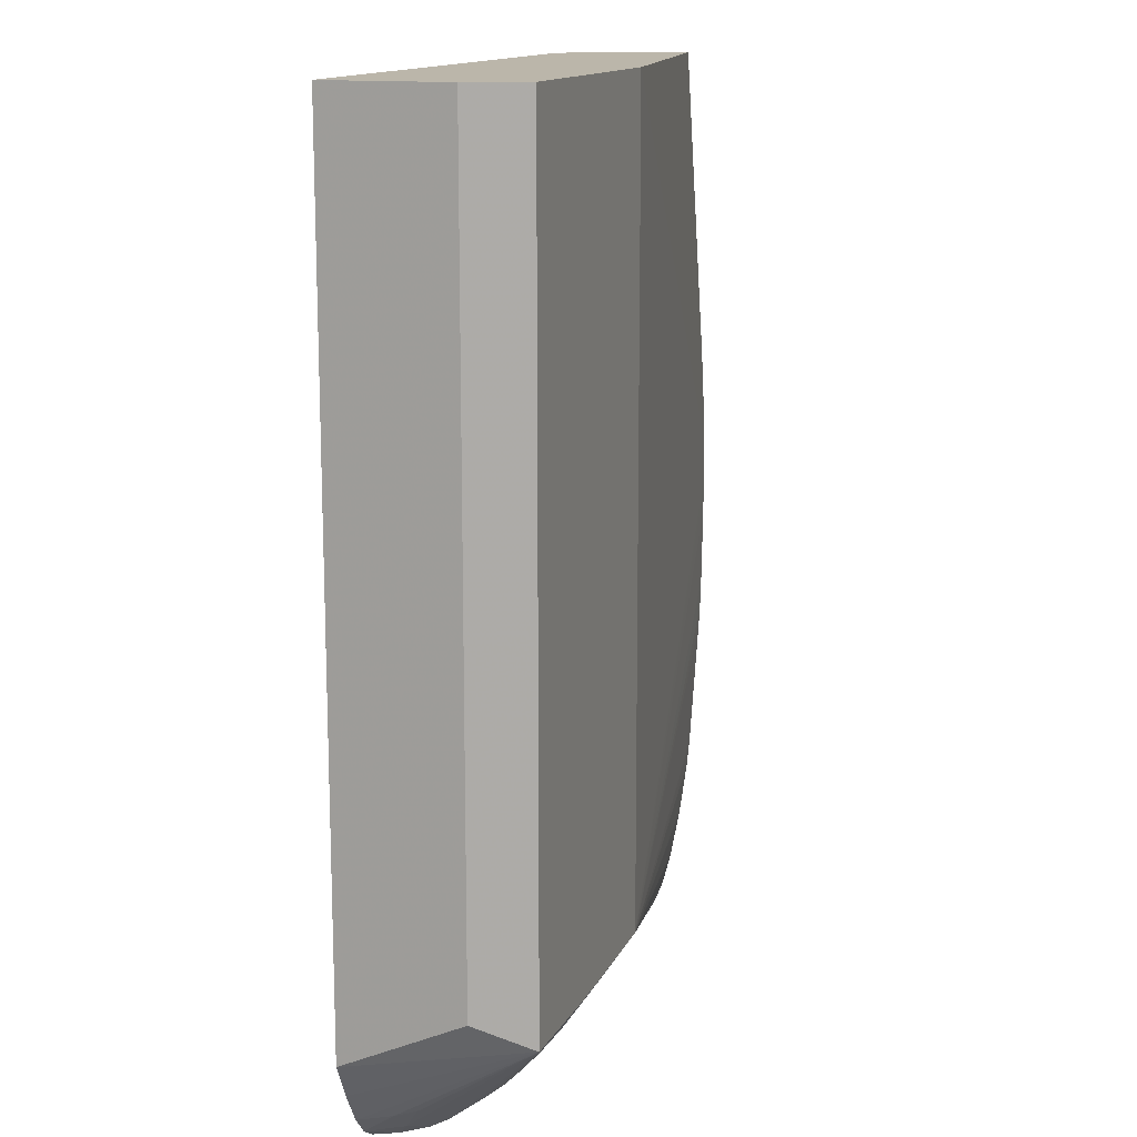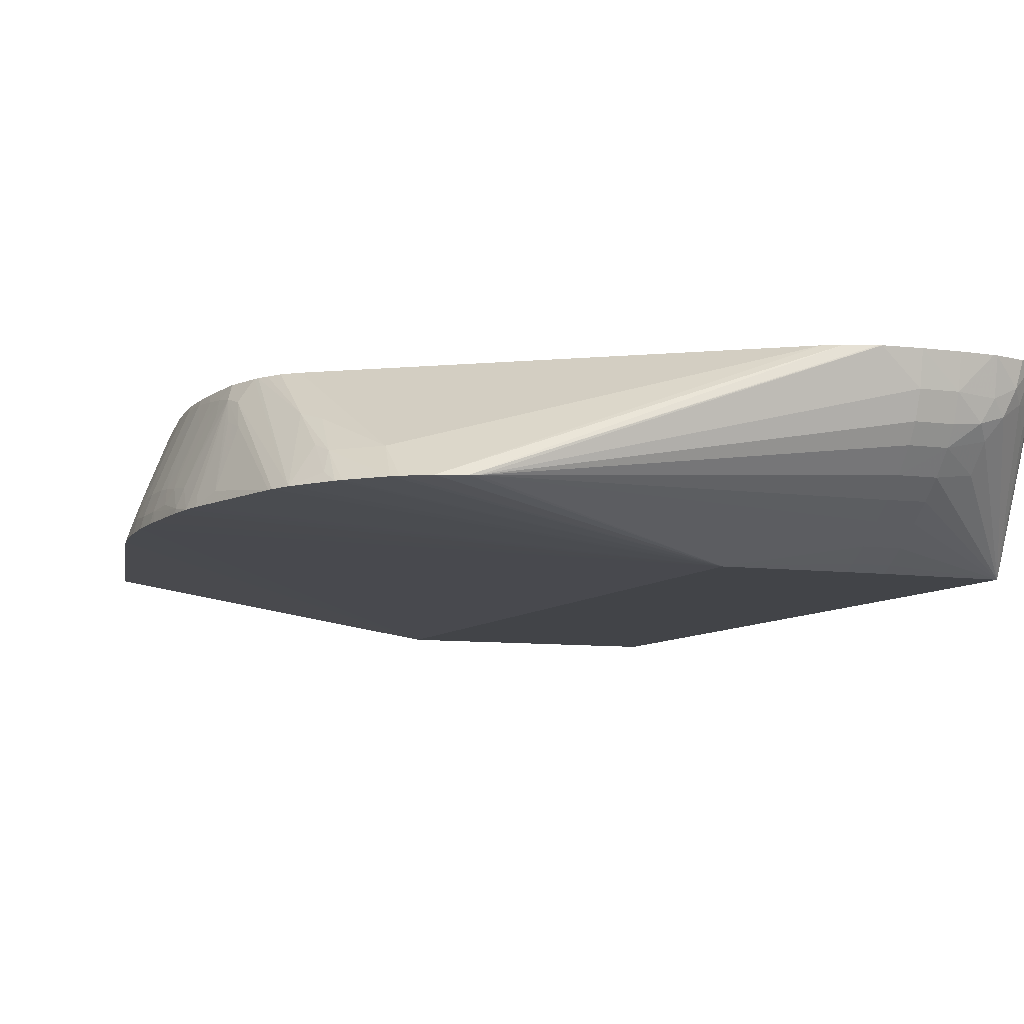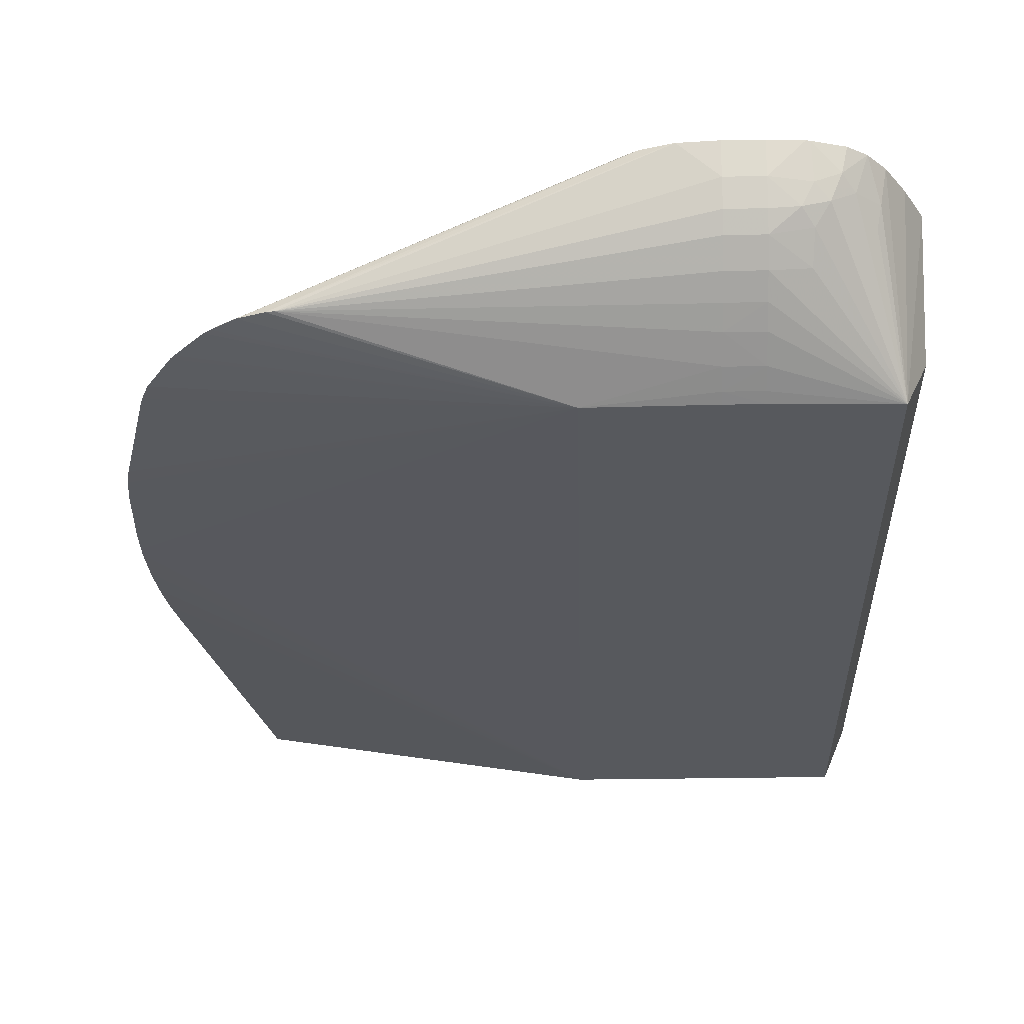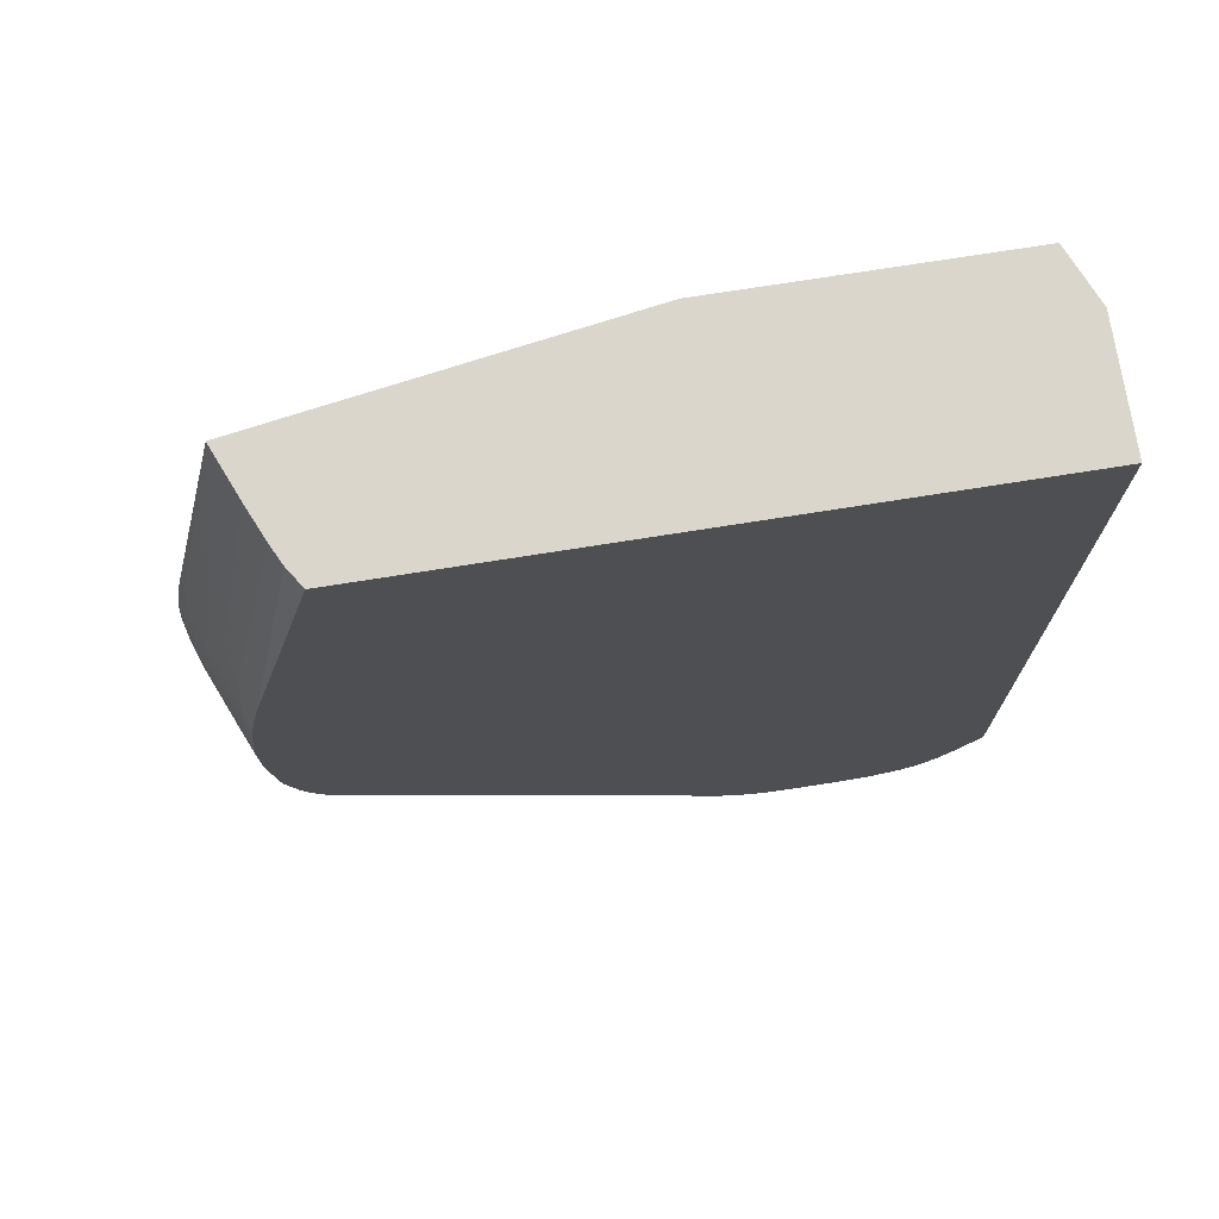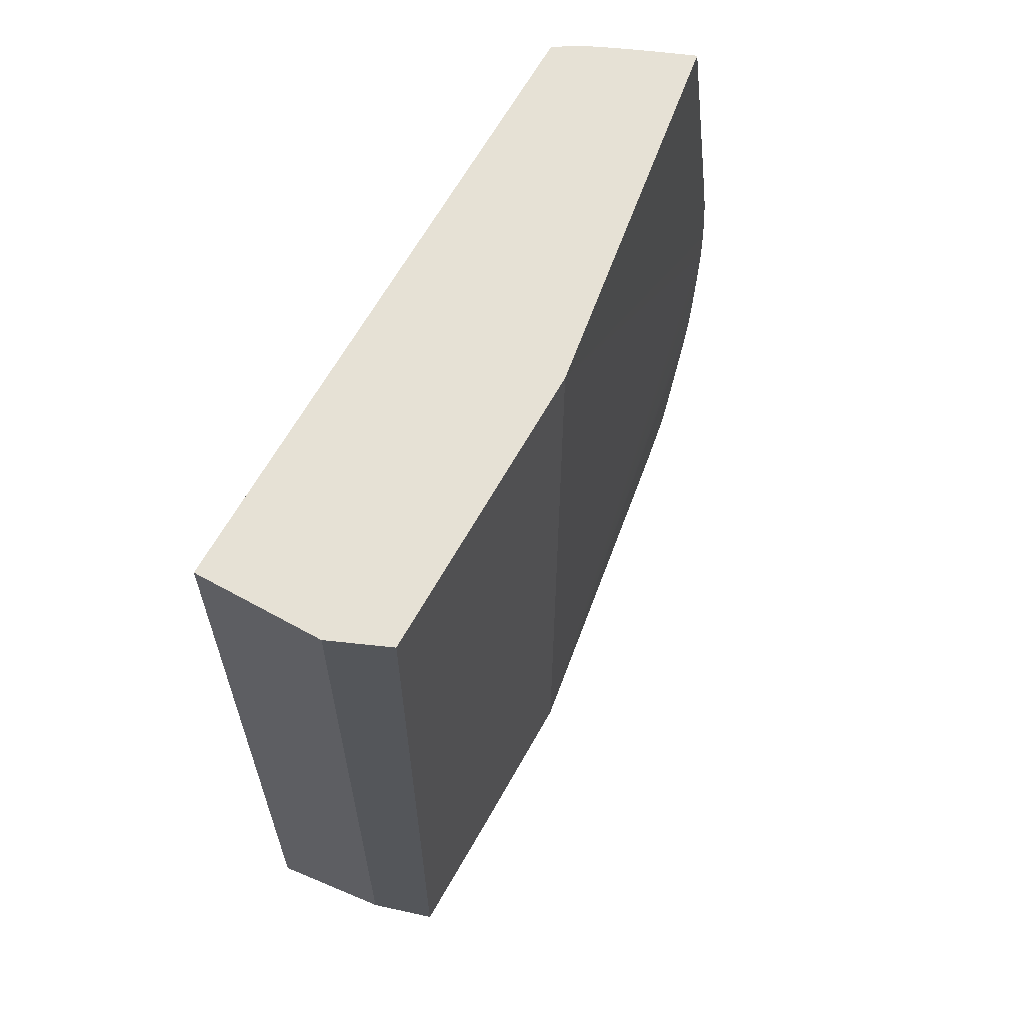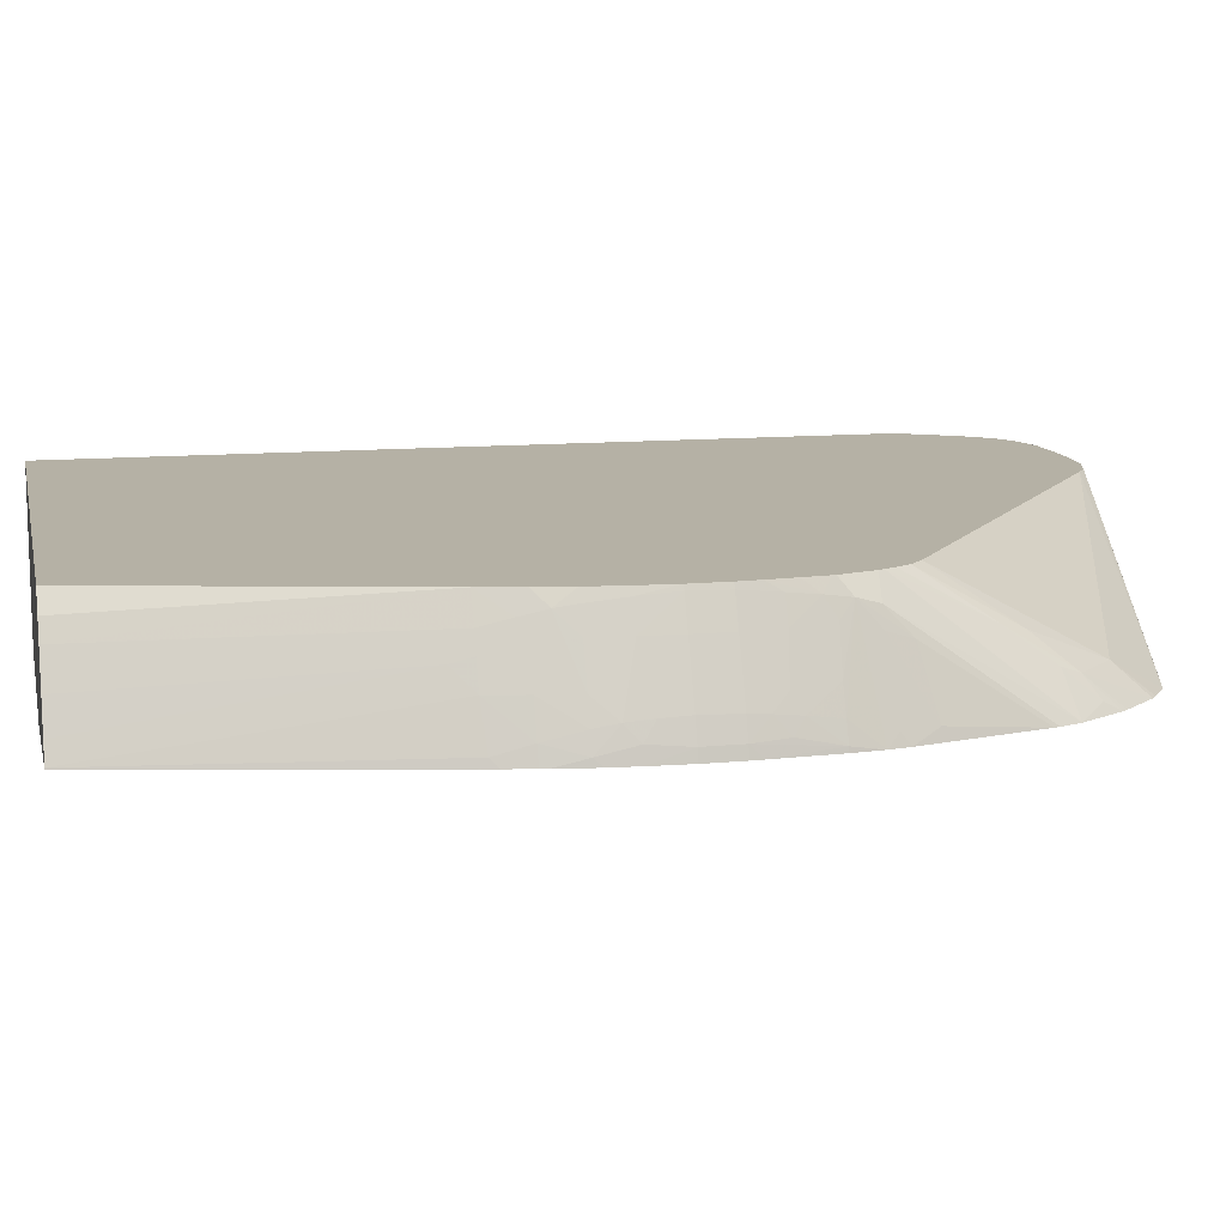
<metadata>
{"format":"obj","ext":"obj","renderer":"f3d","projection":"perspective","resolution":1024,"background":"white","views":[{"elev":13.9,"azim":108.2,"up":"+Y"},{"elev":-8.0,"azim":-21.5,"up":"+Z"},{"elev":-29.6,"azim":1.6,"up":"+Z"},{"elev":73.7,"azim":-9.0,"up":"+Y"},{"elev":64.4,"azim":119.2,"up":"+Y"},{"elev":11.8,"azim":-102.3,"up":"+Z"}]}
</metadata>
<code>
v -0.2907 0.2375 0.07973
v -0.2906 0.2316 0.07973
v -0.2892 0.2375 0.08557
v -0.2899 0.2569 0.07973
v -0.07117 0.4655 0.05182
v -0.07117 0.06011 0.05182
v -0.2903 0.2186 0.07973
v -0.2888 0.2186 0.08557
v -0.2855 0.2375 0.09639
v -0.2852 0.2513 0.09579
v -0.2879 0.2572 0.08727
v -0.2852 0.2186 0.0959
v -0.2875 0.2755 0.08334
v -0.2888 0.2714 0.07973
v -0.2884 0.2755 0.07973
v -0.2861 0.2909 0.07973
v -0.2856 0.2945 0.07973
v -0.283 0.3077 0.07973
v -0.2487 0.4655 0.07973
v 0.07036 0.4655 0.05182
v -0.009437 0.05923 0.05182
v -0.009437 0.05407 0.05514
v -0.009437 0.04459 0.06171
v -0.1994 0.02395 0.07973
v -0.2034 0.02456 0.07973
v -0.2163 0.02892 0.07973
v -0.2165 0.02902 0.07973
v -0.2285 0.03706 0.07973
v -0.2319 0.03971 0.07973
v -0.2471 0.05648 0.07973
v -0.2493 0.05923 0.07973
v -0.2629 0.08121 0.07973
v -0.267 0.09162 0.07973
v -0.2678 0.09427 0.07973
v -0.2839 0.1552 0.07973
v -0.2858 0.1645 0.07973
v -0.286 0.1656 0.07973
v -0.2863 0.1677 0.07973
v -0.2878 0.1805 0.07973
v -0.29 0.2127 0.07973
v -0.2872 0.1805 0.08217
v -0.2873 0.2013 0.08667
v -0.2849 0.2088 0.09513
v -0.2815 0.2375 0.1059
v -0.2814 0.2186 0.1054
v -0.2743 0.2375 0.1236
v -0.2735 0.2565 0.1236
v -0.2848 0.264 0.09474
v -0.2841 0.2755 0.09285
v -0.2826 0.2945 0.08842
v -0.2809 0.3117 0.08373
v -0.2485 0.4655 0.08022
v 0.08223 0.4655 0.07973
v 0.07036 0.06113 0.05182
v 0.009546 0.05923 0.05182
v 0.009546 0.05407 0.05515
v 0.009546 0.04459 0.06169
v -0.009437 0.03232 0.0712
v -0.009437 0.02284 0.07954
v -0.009437 0.01308 0.08904
v -0.009437 0.003549 0.1007
v -0.009437 -0.001935 0.1102
v -0.009437 -0.006443 0.1236
v -0.02849 -0.008069 0.1406
v -0.03017 -0.007651 0.1406
v -0.0443 -0.003468 0.1406
v -0.05255 0.001597 0.1406
v -0.2282 0.05672 0.09528
v -0.2471 0.07582 0.09525
v -0.2513 0.06829 0.08455
v -0.25 0.08553 0.09884
v -0.2495 0.1099 0.1164
v -0.2556 0.1583 0.1406
v -0.2567 0.161 0.1406
v -0.2641 0.1616 0.1295
v -0.2668 0.1491 0.1161
v -0.2786 0.1426 0.08557
v -0.2825 0.1597 0.08555
v -0.2657 0.1725 0.1326
v -0.2835 0.1805 0.09168
v -0.2844 0.1961 0.09375
v -0.2812 0.2013 0.1027
v -0.2724 0.1996 0.1236
v -0.2739 0.2186 0.1236
v -0.2681 0.2375 0.1383
v -0.2679 0.2186 0.1379
v -0.2677 0.2565 0.1369
v -0.2668 0.2755 0.135
v -0.2717 0.2755 0.1236
v -0.2795 0.2755 0.1046
v -0.2765 0.2945 0.1046
v -0.2727 0.3135 0.1046
v -0.2447 0.4655 0.08972
v -0.2662 0.324 0.1148
v 0.08223 0.07438 0.07973
v 0.08223 0.4655 0.1406
v 0.08223 0.0464 0.1406
v 0.0727 0.02832 0.1406
v 0.06252 0.0121 0.1406
v 0.05963 0.01535 0.1236
v 0.05759 0.01833 0.1131
v 0.0478 0.005037 0.1224
v 0.03638 0.000575 0.1153
v 0.02944 0.005083 0.1049
v 0.02857 0.01545 0.09144
v 0.009546 0.01308 0.08906
v 0.009546 0.02265 0.07973
v 0.009546 0.03241 0.07118
v 0.009546 0.003549 0.1007
v 0.009546 -0.001935 0.1102
v 0.009546 -0.006443 0.1236
v -0.009437 -0.009324 0.1406
v -0.2414 0.1391 0.1406
v -0.2435 0.09724 0.1126
v -0.2485 0.1458 0.1406
v -0.2528 0.153 0.1406
v -0.2623 0.1782 0.1406
v -0.2684 0.1616 0.12
v -0.275 0.1616 0.1046
v -0.2625 0.1788 0.1406
v -0.2665 0.1852 0.1344
v -0.2696 0.1795 0.1252
v -0.2783 0.1805 0.1046
v -0.2672 0.1996 0.136
v -0.2667 0.2186 0.1406
v -0.2671 0.2375 0.1406
v -0.2657 0.2073 0.1406
v -0.2659 0.2565 0.1406
v -0.264 0.2755 0.1406
v -0.2661 0.286 0.1335
v -0.2687 0.2932 0.124
v -0.2673 0.3135 0.1175
v -0.2386 0.4655 0.1046
v -0.2634 0.3135 0.127
v -0.2203 0.4655 0.1406
v 0.05372 0.00248 0.1406
v 0.04167 -0.001935 0.128
v 0.02944 -0.003608 0.1224
v 0.02371 -0.001284 0.1115
v 0.02659 -0.008255 0.1406
v 0.009546 -0.009278 0.1406
v -0.2626 0.1802 0.1406
v -0.2642 0.1933 0.1406
v -0.2613 0.2929 0.1406
v -0.2649 0.2987 0.1306
v -0.2313 0.4655 0.1212
v -0.2569 0.3135 0.1406
v -0.2267 0.4655 0.1307
v 0.04445 -0.003468 0.1406
v 0.02868 -0.007976 0.1406
v -0.2575 0.3111 0.1406
f 1 2 3
f 1 3 4
f 1 4 5
f 1 5 6
f 1 6 2
f 2 7 8
f 2 8 3
f 2 6 7
f 3 9 10
f 3 10 11
f 3 11 4
f 3 8 12
f 3 12 9
f 4 11 13
f 4 13 14
f 4 14 5
f 5 14 15
f 5 15 16
f 5 16 17
f 5 17 18
f 5 18 19
f 5 19 52
f 5 52 93
f 5 93 133
f 5 133 146
f 5 146 148
f 5 148 135
f 5 135 96
f 5 96 53
f 5 53 20
f 5 20 54
f 5 54 55
f 5 55 21
f 5 21 6
f 6 21 22
f 6 22 23
f 6 23 24
f 6 24 25
f 6 25 26
f 6 26 27
f 6 27 28
f 6 28 29
f 6 29 30
f 6 30 31
f 6 31 32
f 6 32 33
f 6 33 34
f 6 34 35
f 6 35 36
f 6 36 37
f 6 37 38
f 6 38 39
f 6 39 40
f 6 40 7
f 7 40 8
f 8 40 41
f 8 41 42
f 8 42 43
f 8 43 12
f 9 44 10
f 9 12 45
f 9 45 44
f 10 44 46
f 10 46 47
f 10 47 48
f 10 48 11
f 11 48 13
f 12 43 45
f 13 49 50
f 13 50 17
f 13 17 16
f 13 16 15
f 13 15 14
f 13 48 49
f 17 50 18
f 18 51 52
f 18 52 19
f 18 50 51
f 20 53 95
f 20 95 54
f 21 55 22
f 22 55 56
f 22 56 57
f 22 57 23
f 23 57 58
f 23 58 24
f 24 58 59
f 24 59 60
f 24 60 61
f 24 61 62
f 24 62 63
f 24 63 64
f 24 64 25
f 25 64 65
f 25 65 66
f 25 66 26
f 26 66 27
f 27 66 67
f 27 67 68
f 27 68 28
f 28 68 29
f 29 68 69
f 29 69 30
f 30 69 31
f 31 69 70
f 31 70 32
f 32 70 71
f 32 71 72
f 32 72 73
f 32 73 74
f 32 74 75
f 32 75 33
f 33 76 34
f 33 75 76
f 34 76 77
f 34 77 35
f 35 77 78
f 35 78 36
f 36 78 37
f 37 78 79
f 37 79 80
f 37 80 41
f 37 41 38
f 38 41 39
f 39 41 40
f 41 80 81
f 41 81 42
f 42 81 43
f 43 81 82
f 43 82 83
f 43 83 84
f 43 84 45
f 44 45 46
f 45 84 46
f 46 85 47
f 46 84 86
f 46 86 85
f 47 85 87
f 47 87 88
f 47 88 89
f 47 89 48
f 48 89 90
f 48 90 49
f 49 90 91
f 49 91 50
f 50 91 92
f 50 92 51
f 51 92 52
f 52 92 94
f 52 94 93
f 53 96 97
f 53 97 95
f 54 95 97
f 54 97 98
f 54 98 99
f 54 99 100
f 54 100 101
f 54 101 102
f 54 102 103
f 54 103 104
f 54 104 105
f 54 105 106
f 54 106 107
f 54 107 108
f 54 108 57
f 54 57 56
f 54 56 55
f 57 108 58
f 58 108 107
f 58 107 59
f 59 107 60
f 60 106 109
f 60 109 61
f 60 107 106
f 61 109 110
f 61 110 62
f 62 110 111
f 62 111 63
f 63 111 112
f 63 112 64
f 64 112 141
f 64 141 140
f 64 140 150
f 64 150 149
f 64 149 136
f 64 136 99
f 64 99 98
f 64 98 97
f 64 97 96
f 64 96 135
f 64 135 147
f 64 147 151
f 64 151 144
f 64 144 129
f 64 129 128
f 64 128 126
f 64 126 125
f 64 125 127
f 64 127 143
f 64 143 142
f 64 142 120
f 64 120 117
f 64 117 74
f 64 74 73
f 64 73 116
f 64 116 115
f 64 115 113
f 64 113 67
f 64 67 66
f 64 66 65
f 67 113 68
f 68 113 114
f 68 114 69
f 69 114 72
f 69 72 71
f 69 71 70
f 72 115 116
f 72 116 73
f 72 114 115
f 74 117 79
f 74 79 75
f 75 79 76
f 76 79 118
f 76 118 77
f 77 118 79
f 77 79 119
f 77 119 78
f 78 119 79
f 79 117 120
f 79 120 121
f 79 121 122
f 79 122 123
f 79 123 80
f 80 123 81
f 81 123 121
f 81 121 83
f 81 83 82
f 83 121 124
f 83 124 86
f 83 86 84
f 85 86 125
f 85 125 126
f 85 126 87
f 86 127 125
f 86 124 127
f 87 128 88
f 87 126 128
f 88 128 129
f 88 129 130
f 88 130 89
f 89 130 90
f 90 130 91
f 91 130 131
f 91 131 132
f 91 132 92
f 92 132 94
f 93 94 133
f 94 134 133
f 94 132 134
f 99 136 100
f 100 136 102
f 100 102 101
f 102 136 137
f 102 137 103
f 103 137 138
f 103 138 139
f 103 139 104
f 104 109 105
f 104 139 109
f 105 109 106
f 109 139 110
f 110 139 111
f 111 139 138
f 111 138 140
f 111 140 141
f 111 141 112
f 113 115 114
f 120 142 121
f 121 143 127
f 121 127 124
f 121 123 122
f 121 142 143
f 129 144 130
f 130 144 145
f 130 145 131
f 131 145 132
f 132 145 134
f 133 134 146
f 134 147 146
f 134 145 147
f 135 148 147
f 136 149 137
f 137 149 150
f 137 150 138
f 138 150 140
f 144 151 145
f 145 151 147
f 146 147 148

</code>
